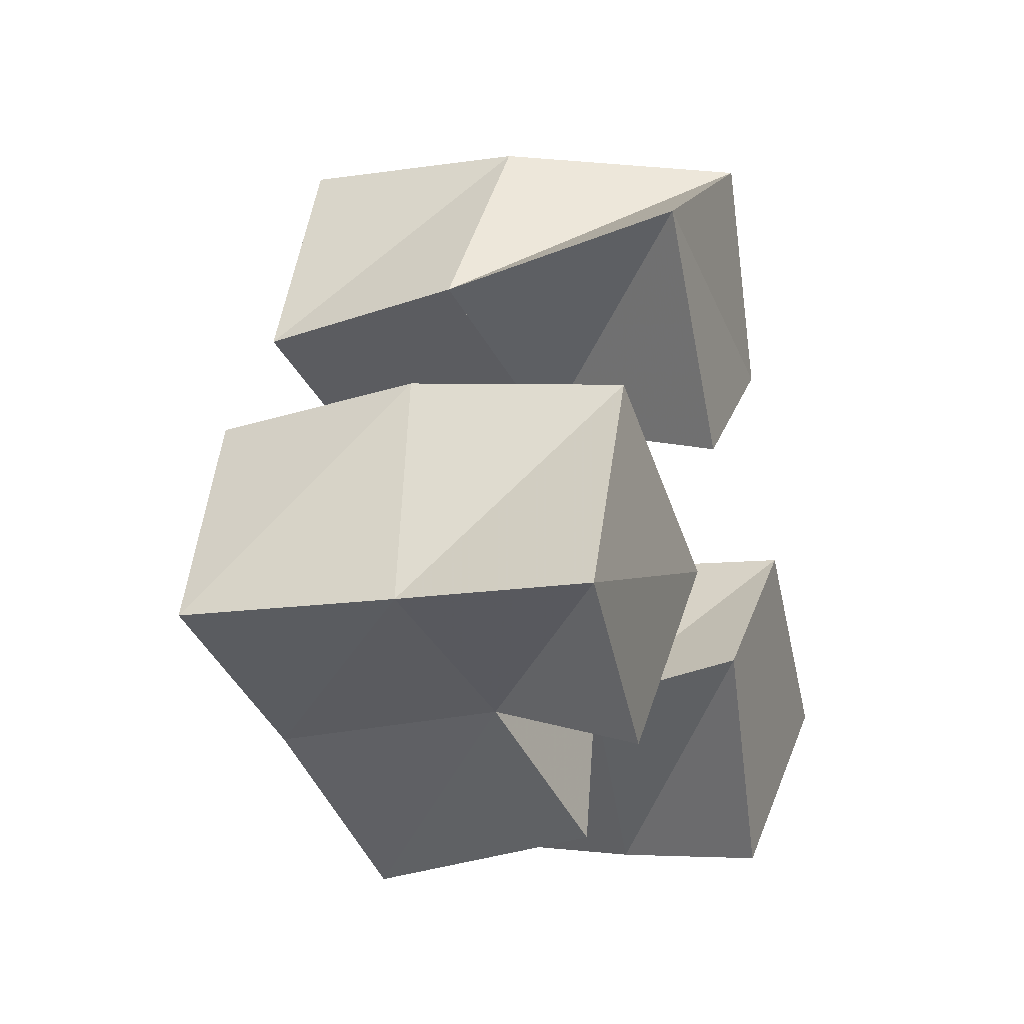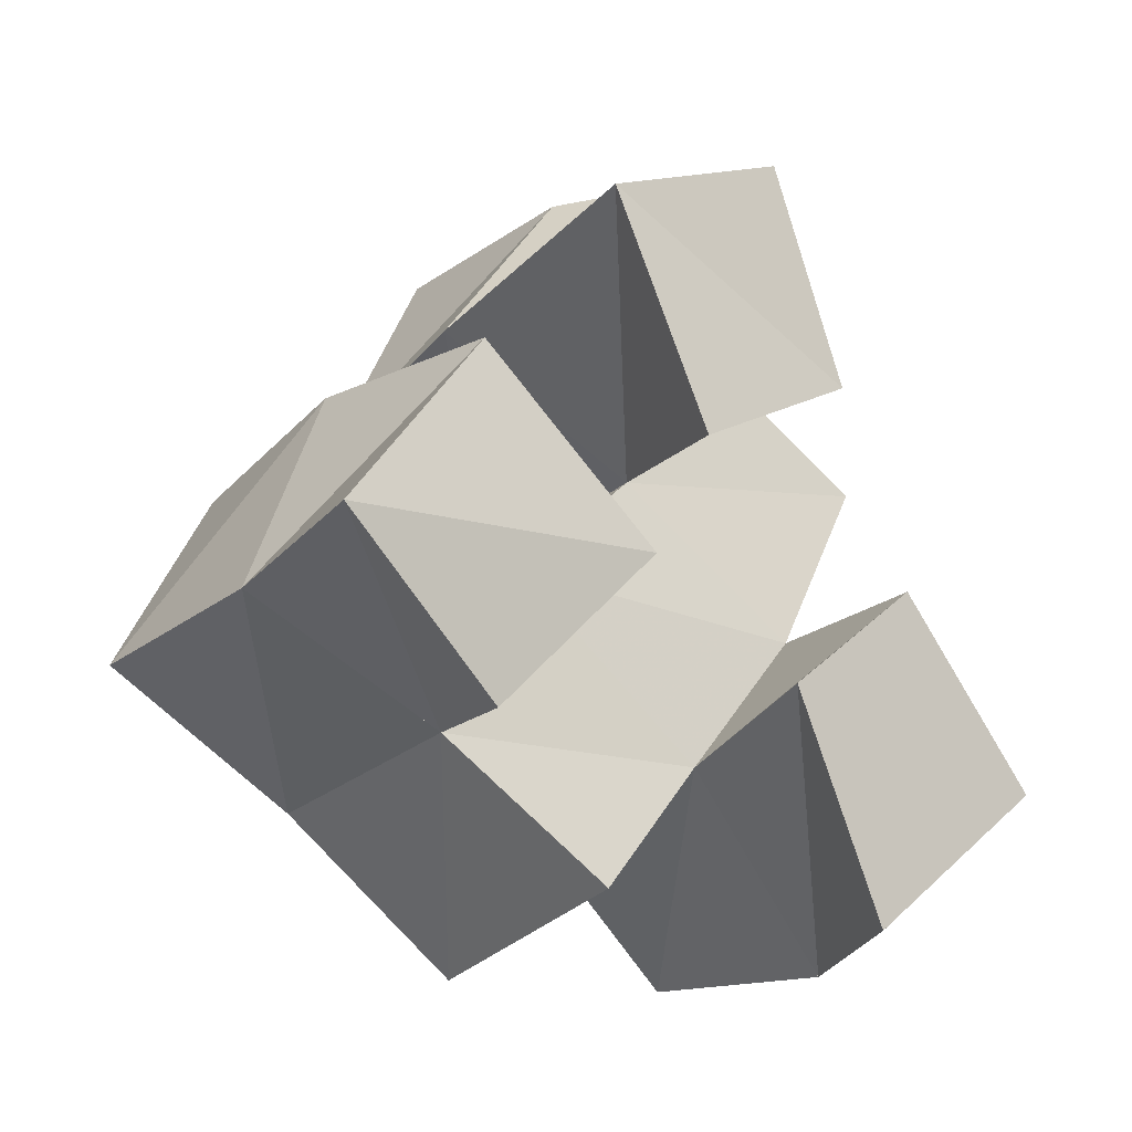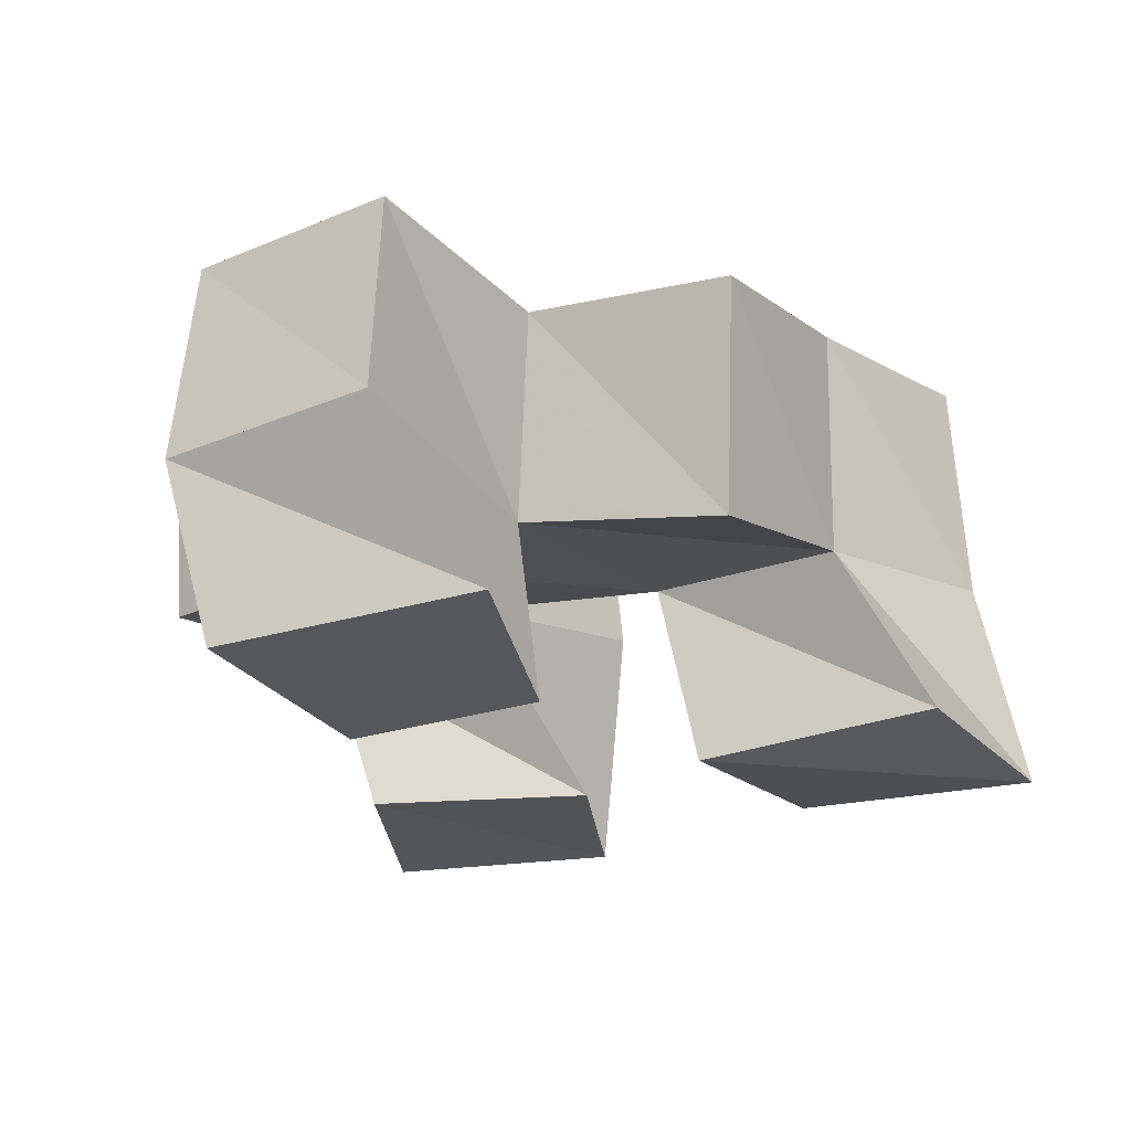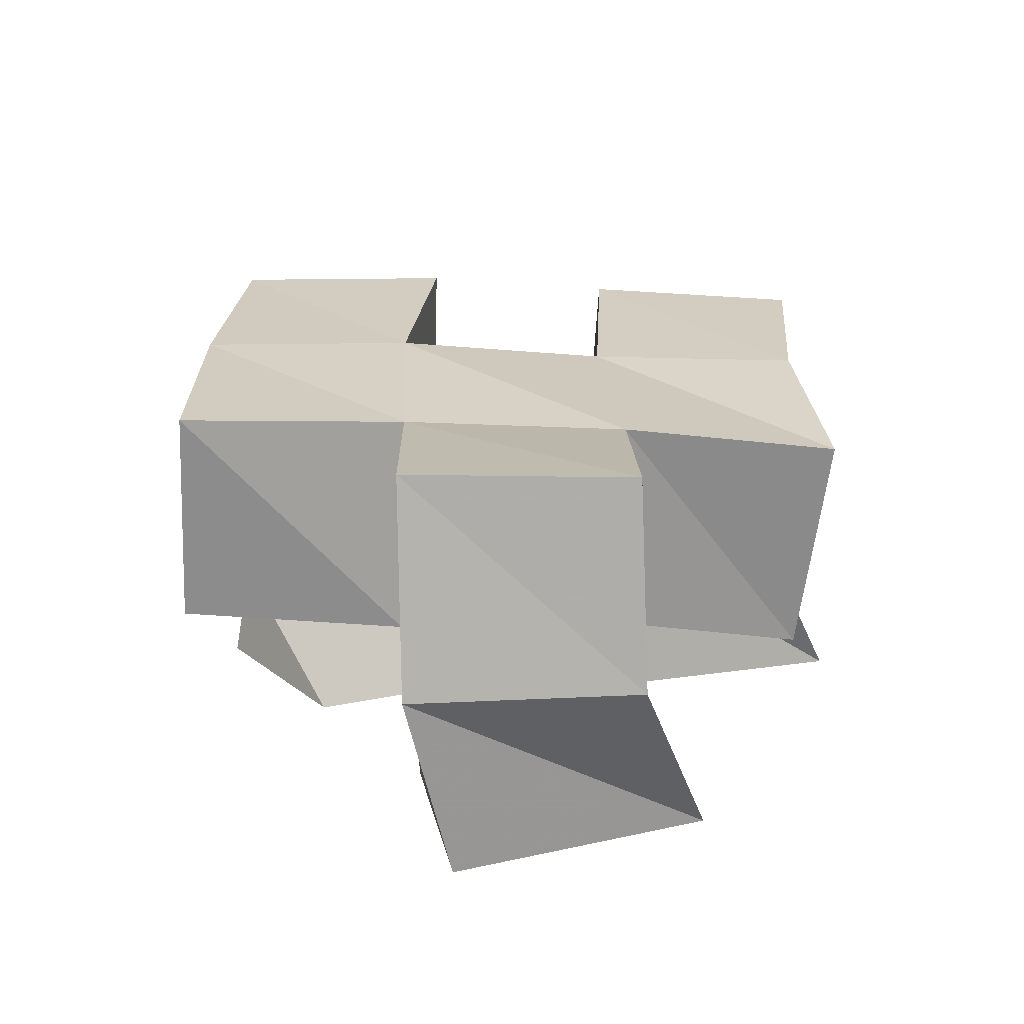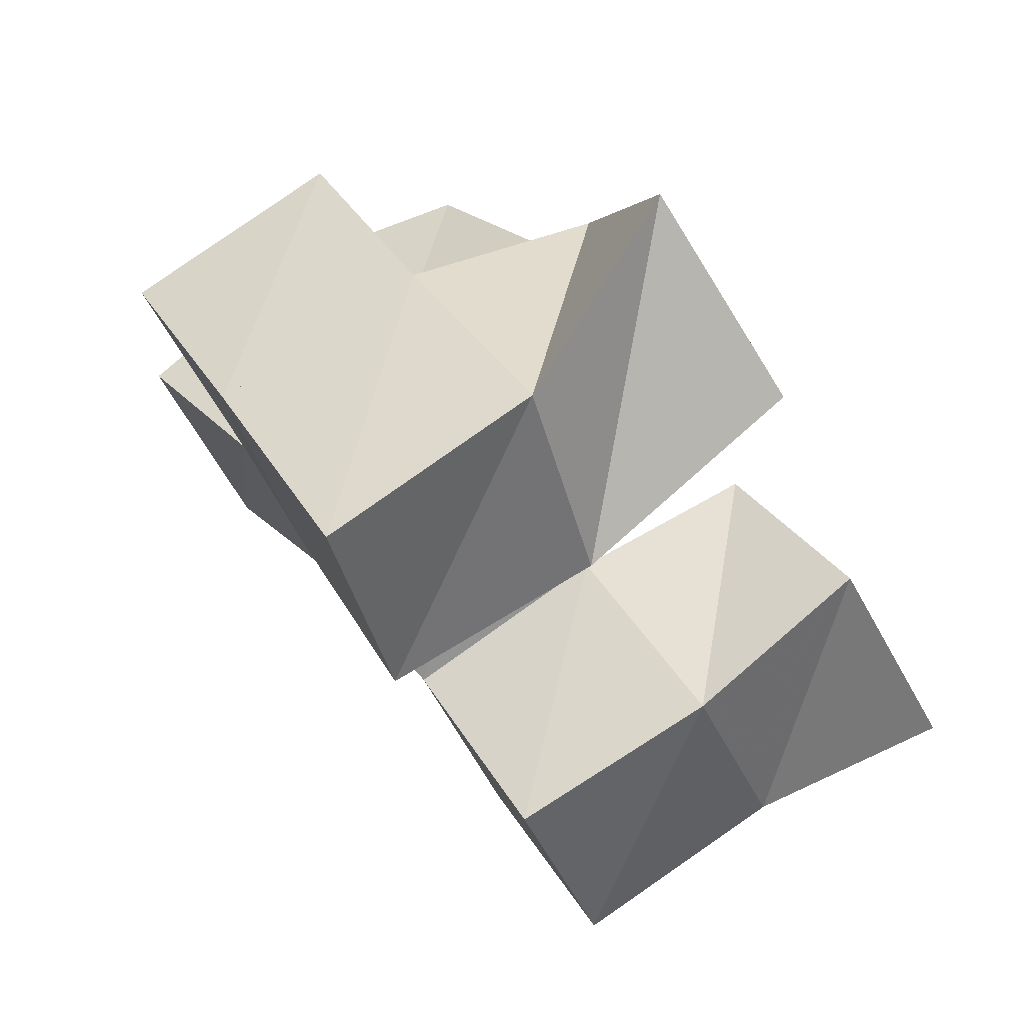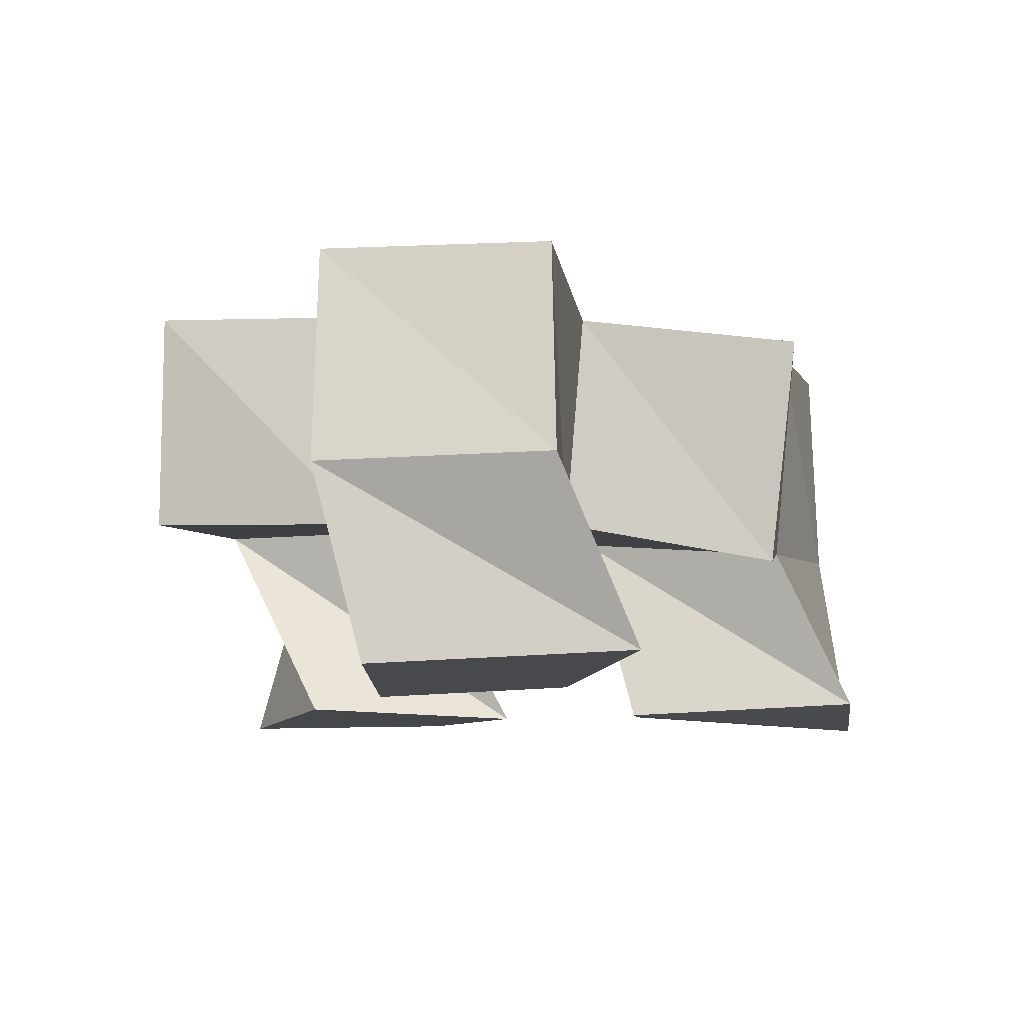
<metadata>
{"format":"obj","ext":"obj","renderer":"f3d","projection":"perspective","resolution":1024,"background":"white","views":[{"elev":-9.1,"azim":-70.5,"up":"+Z"},{"elev":-22.4,"azim":-42.8,"up":"+Z"},{"elev":-24.5,"azim":160.6,"up":"+Y"},{"elev":18.5,"azim":123.5,"up":"+Y"},{"elev":71.9,"azim":-128.9,"up":"+Z"},{"elev":-10.8,"azim":134.3,"up":"+Y"}]}
</metadata>
<code>
v 0.5701 0.1004 0.3127
v 0.5508 0.1506 0.3164
v 0.5243 0.1027 0.2906
v 0.524 0.1557 0.2771
v 0.5904 0.1012 0.266
v 0.5949 0.1476 0.2942
v 0.5472 0.1 0.2406
v 0.5706 0.1477 0.253
v 0.4913 0.1044 0.2445
v 0.4893 0.1507 0.2477
v 0.4561 0.1 0.199
v 0.4674 0.1451 0.199
v 0.532 0.1 0.2106
v 0.5365 0.1445 0.2219
v 0.4943 0.1028 0.171
v 0.5122 0.1399 0.1796
v 0.6072 0.1 0.223
v 0.6127 0.1402 0.2239
v 0.5741 0.1027 0.195
v 0.5817 0.1394 0.1876
v 0.6458 0.1015 0.1864
v 0.6559 0.1439 0.1919
v 0.6 0.1052 0.1491
v 0.6246 0.1447 0.1504
v 0.5531 0.2013 0.3164
v 0.5318 0.2034 0.2704
v 0.599 0.1962 0.2918
v 0.5745 0.1973 0.2496
v 0.4953 0.1971 0.2418
v 0.4712 0.195 0.198
v 0.5403 0.1915 0.2149
v 0.5136 0.1904 0.1747
v 0.612 0.1904 0.2226
v 0.5815 0.1876 0.1822
v 0.6507 0.1925 0.1963
v 0.6216 0.1915 0.1545
v 0.6384 0.1423 0.2684
v 0.6422 0.1915 0.2635
v 0.5482 0.131 0.1534
v 0.5501 0.1814 0.1441
f 1 2 4
f 3 1 4
f 2 6 8
f 4 2 8
f 6 5 7
f 8 6 7
f 5 1 3
f 7 5 3
f 8 7 3
f 4 8 3
f 2 1 5
f 6 2 5
f 9 10 12
f 11 9 12
f 10 14 16
f 12 10 16
f 14 13 15
f 16 14 15
f 13 9 11
f 15 13 11
f 16 15 11
f 12 16 11
f 10 9 13
f 14 10 13
f 17 18 20
f 19 17 20
f 18 22 24
f 20 18 24
f 22 21 23
f 24 22 23
f 21 17 19
f 23 21 19
f 24 23 19
f 20 24 19
f 18 17 21
f 22 18 21
f 2 25 26
f 4 2 26
f 25 27 28
f 26 25 28
f 27 6 8
f 28 27 8
f 6 2 4
f 8 6 4
f 28 8 4
f 26 28 4
f 25 2 6
f 27 25 6
f 10 29 30
f 12 10 30
f 29 31 32
f 30 29 32
f 31 14 16
f 32 31 16
f 14 10 12
f 16 14 12
f 32 16 12
f 30 32 12
f 29 10 14
f 31 29 14
f 18 33 34
f 20 18 34
f 33 35 36
f 34 33 36
f 35 22 24
f 36 35 24
f 22 18 20
f 24 22 20
f 36 24 20
f 34 36 20
f 33 18 22
f 35 33 22
f 6 27 28
f 8 6 28
f 27 38 33
f 28 27 33
f 38 37 18
f 33 38 18
f 37 6 8
f 18 37 8
f 33 18 8
f 28 33 8
f 27 6 37
f 38 27 37
f 8 28 31
f 14 8 31
f 28 33 34
f 31 28 34
f 33 18 20
f 34 33 20
f 18 8 14
f 20 18 14
f 34 20 14
f 31 34 14
f 28 8 18
f 33 28 18
f 14 31 32
f 16 14 32
f 31 34 40
f 32 31 40
f 34 20 39
f 40 34 39
f 20 14 16
f 39 20 16
f 40 39 16
f 32 40 16
f 31 14 20
f 34 31 20

</code>
